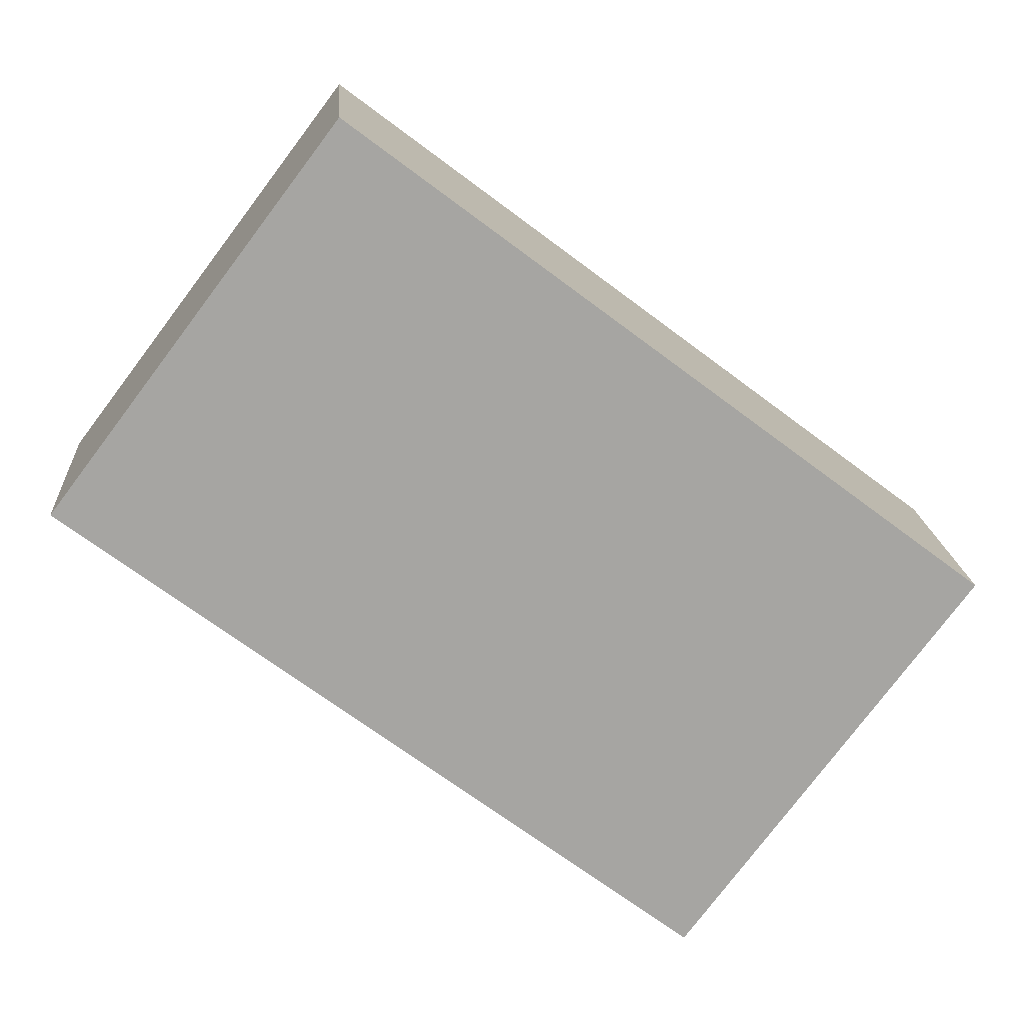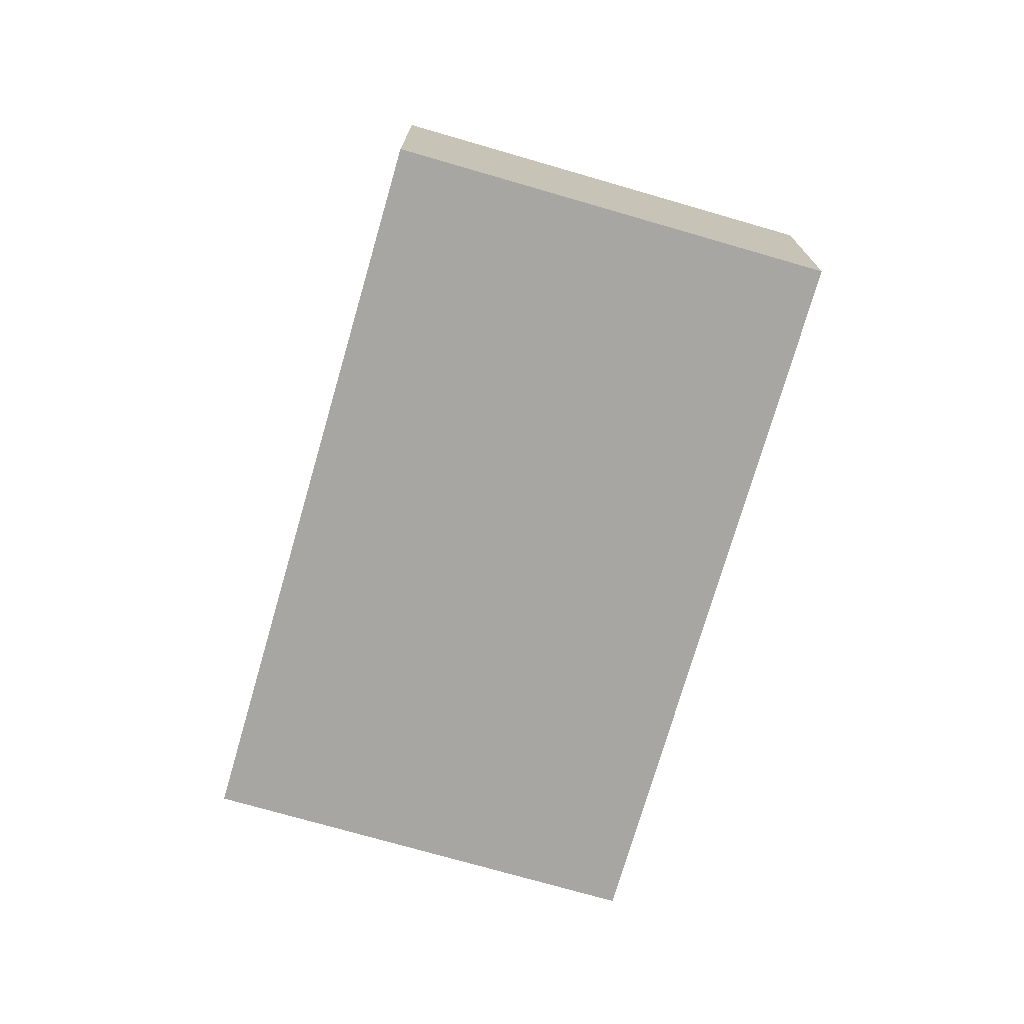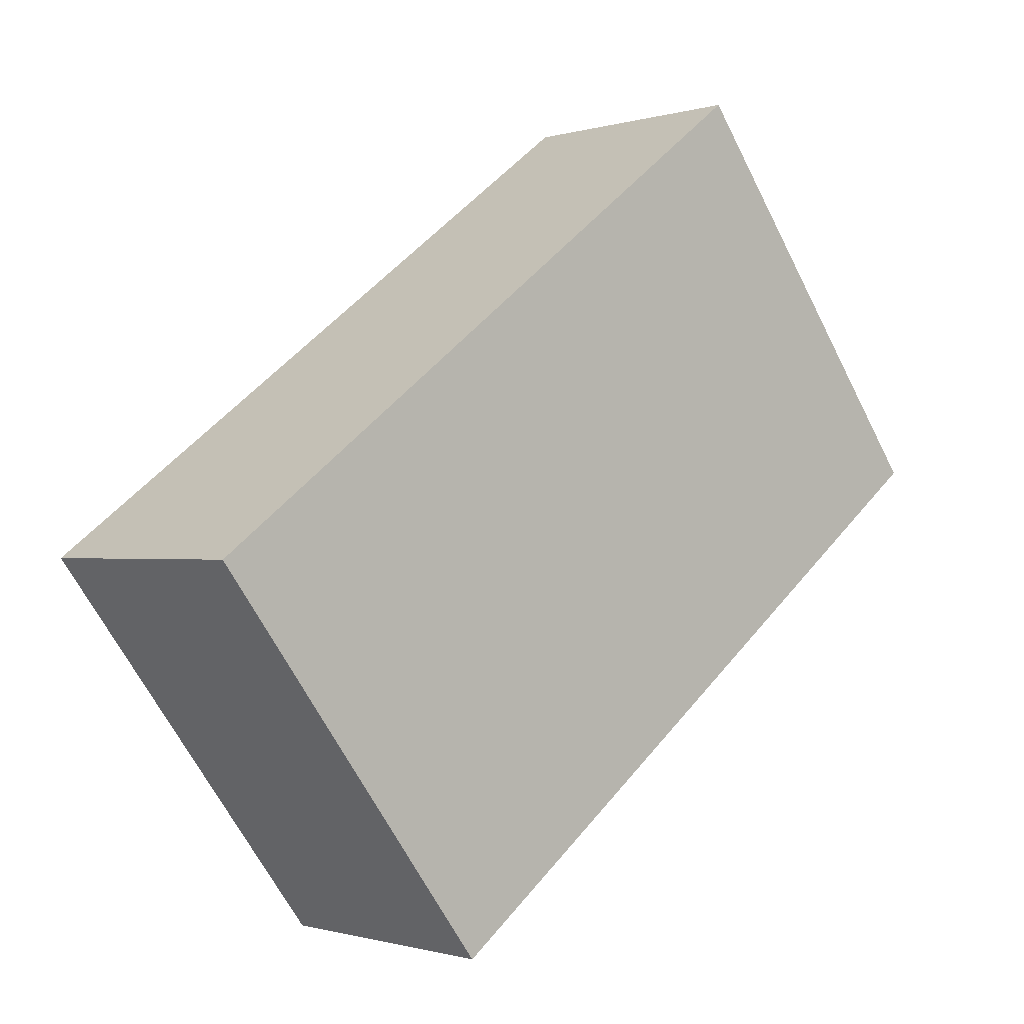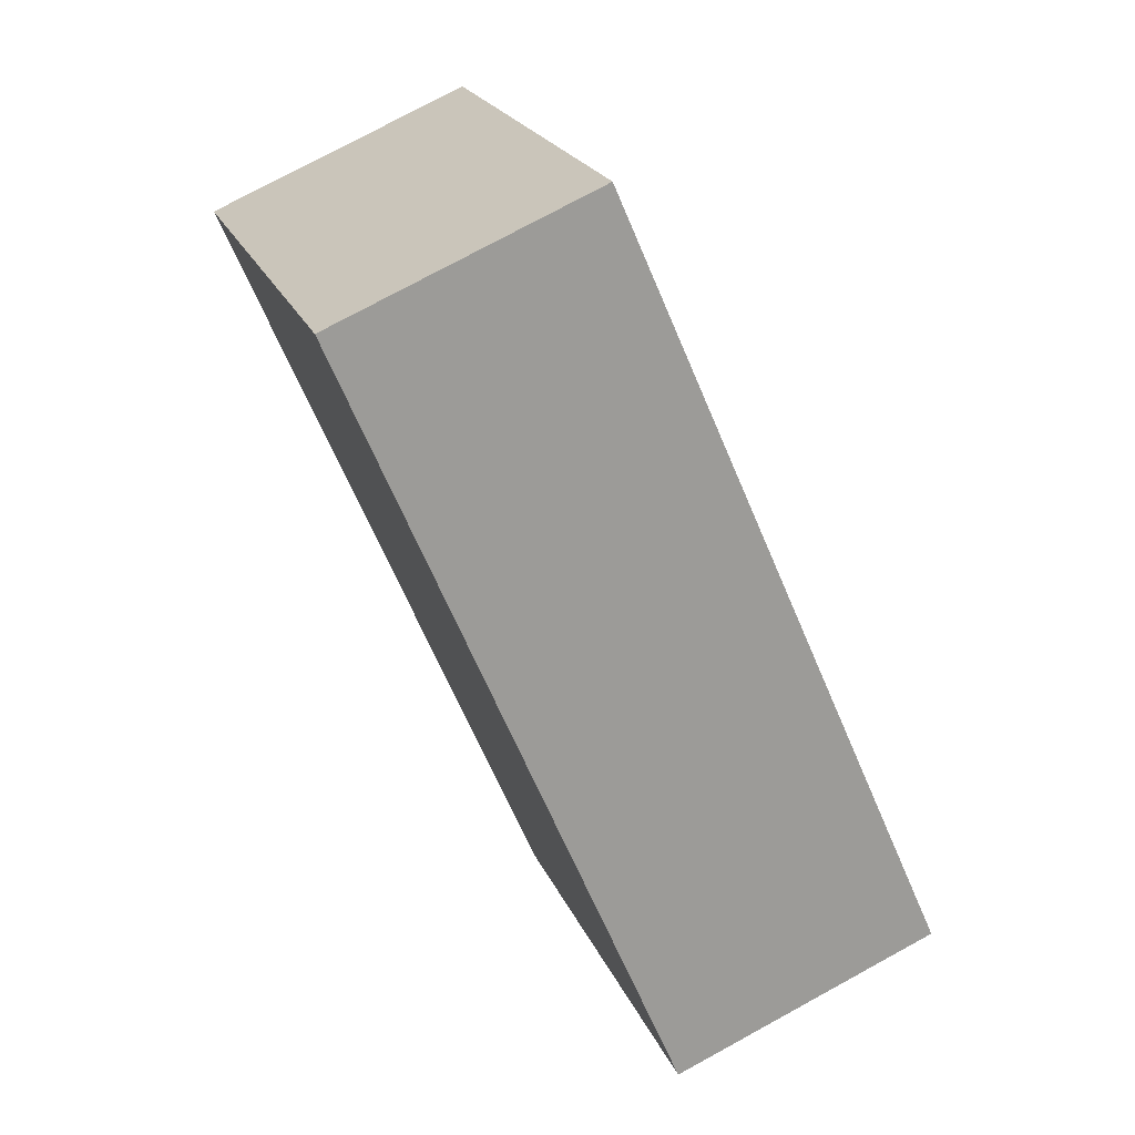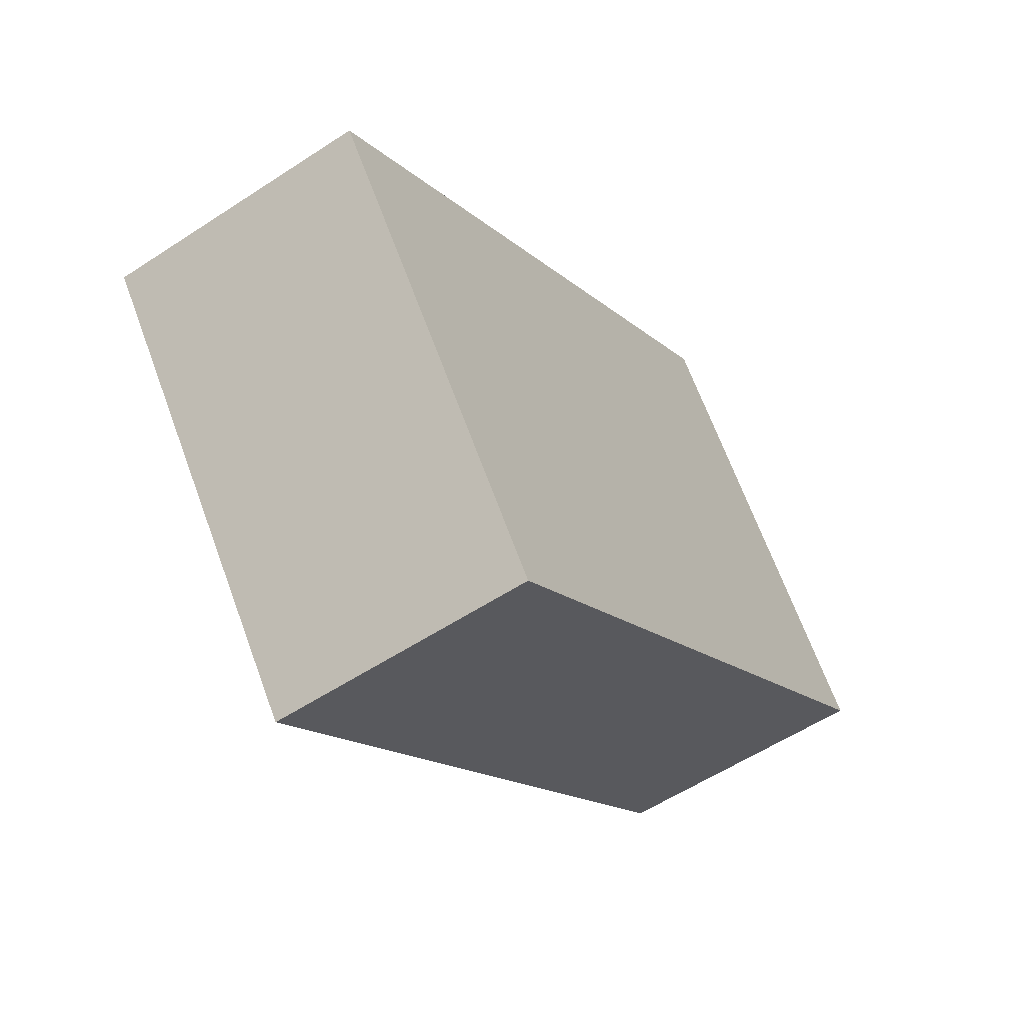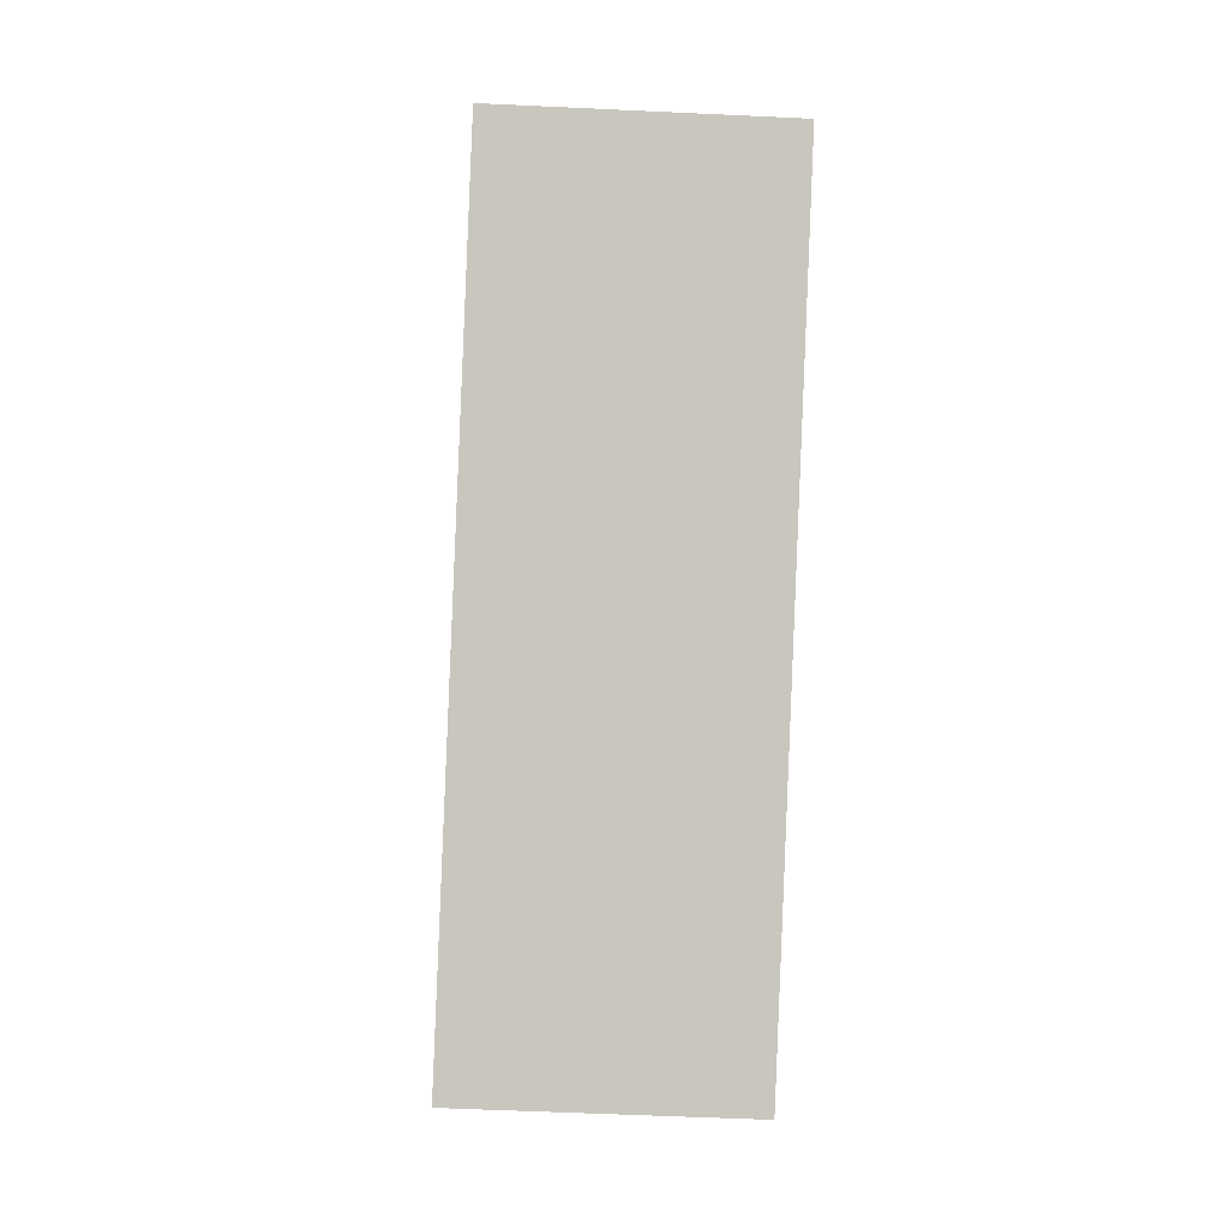
<metadata>
{"format":"obj","ext":"obj","renderer":"f3d","projection":"perspective","resolution":1024,"background":"white","views":[{"elev":16.7,"azim":-4.0,"up":"+Z"},{"elev":-74.0,"azim":-69.1,"up":"+Y"},{"elev":-0.7,"azim":138.2,"up":"+Z"},{"elev":76.3,"azim":61.4,"up":"+Z"},{"elev":-56.2,"azim":124.6,"up":"+Z"},{"elev":-53.6,"azim":-92.9,"up":"+Z"}]}
</metadata>
<code>
v  0 2.471 1.513e-16
v  5.785 2.471 -4.362
v  2.559 2.471 -1.93
v  0.816 2.471 1.082
v  7.125 2.471 -2.585
v  2.559 2.471 3.393
v  8.429 2.471 -0.856
v  2.644 2.471 3.506
v  2.644 -2.147e-16 3.506
v  8.429 5.241e-17 -0.856
v  7.125 1.583e-16 -2.585
v  5.785 2.671e-16 -4.362
v  2.559 1.182e-16 -1.93
v  0 0 0
v  0.816 -6.625e-17 1.082
v  2.559 -2.078e-16 3.393
g defaultobject
f 1 2 3
f 2 1 4
f 2 4 5
f 5 4 6
f 5 6 7
f 7 6 8
f 9 7 8
f 7 9 10
f 10 5 7
f 5 10 2
f 2 10 11
f 2 11 12
f 12 3 2
f 3 12 13
f 3 13 1
f 1 13 14
f 14 4 1
f 4 14 6
f 6 14 15
f 6 15 16
f 6 16 8
f 8 16 9
f 13 15 14
f 15 13 16
f 16 13 12
f 16 12 9
f 9 12 11
f 9 11 10

</code>
